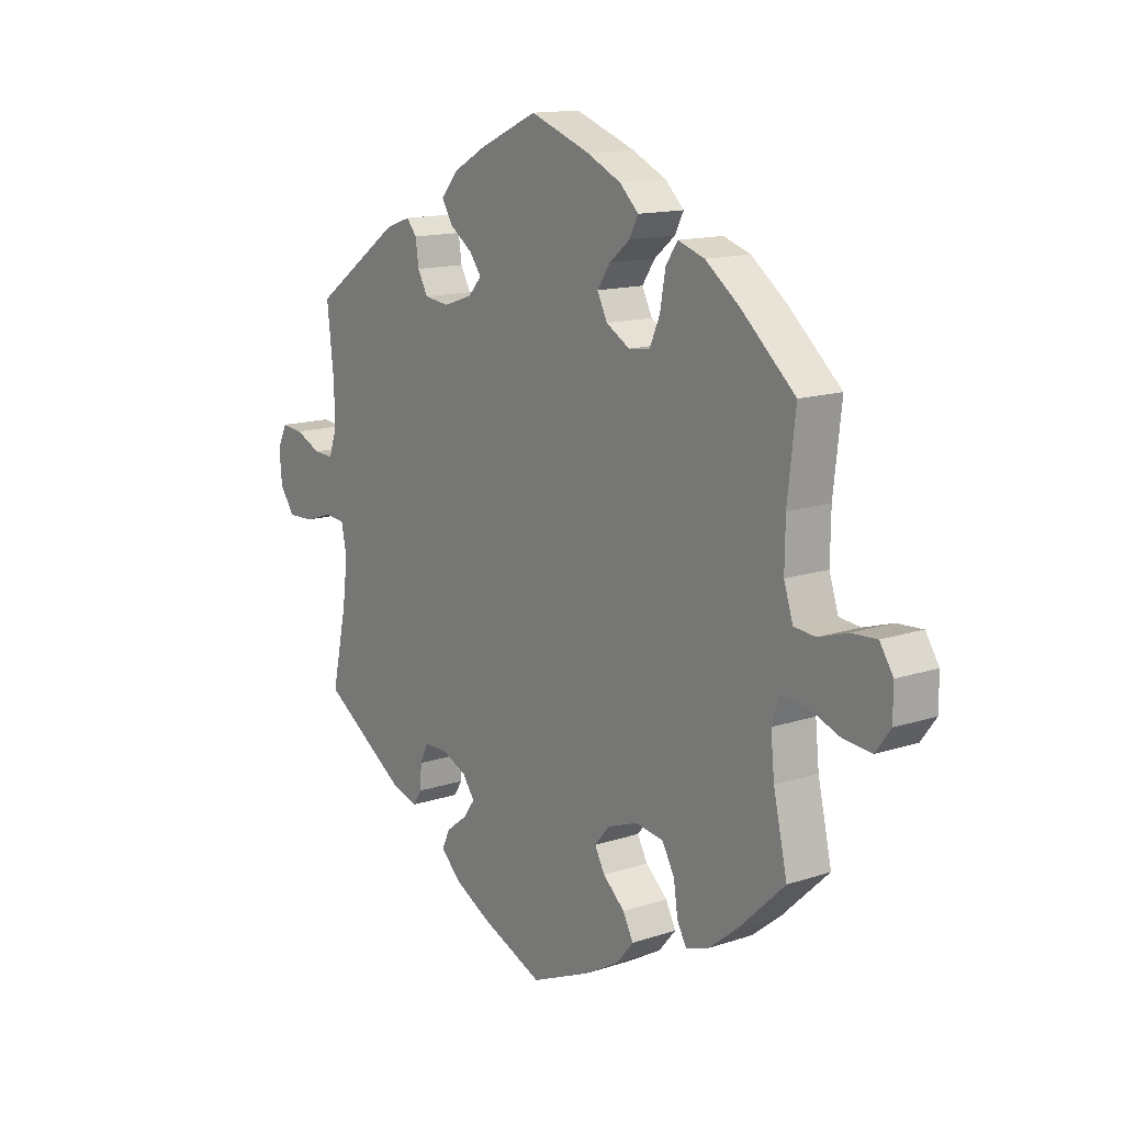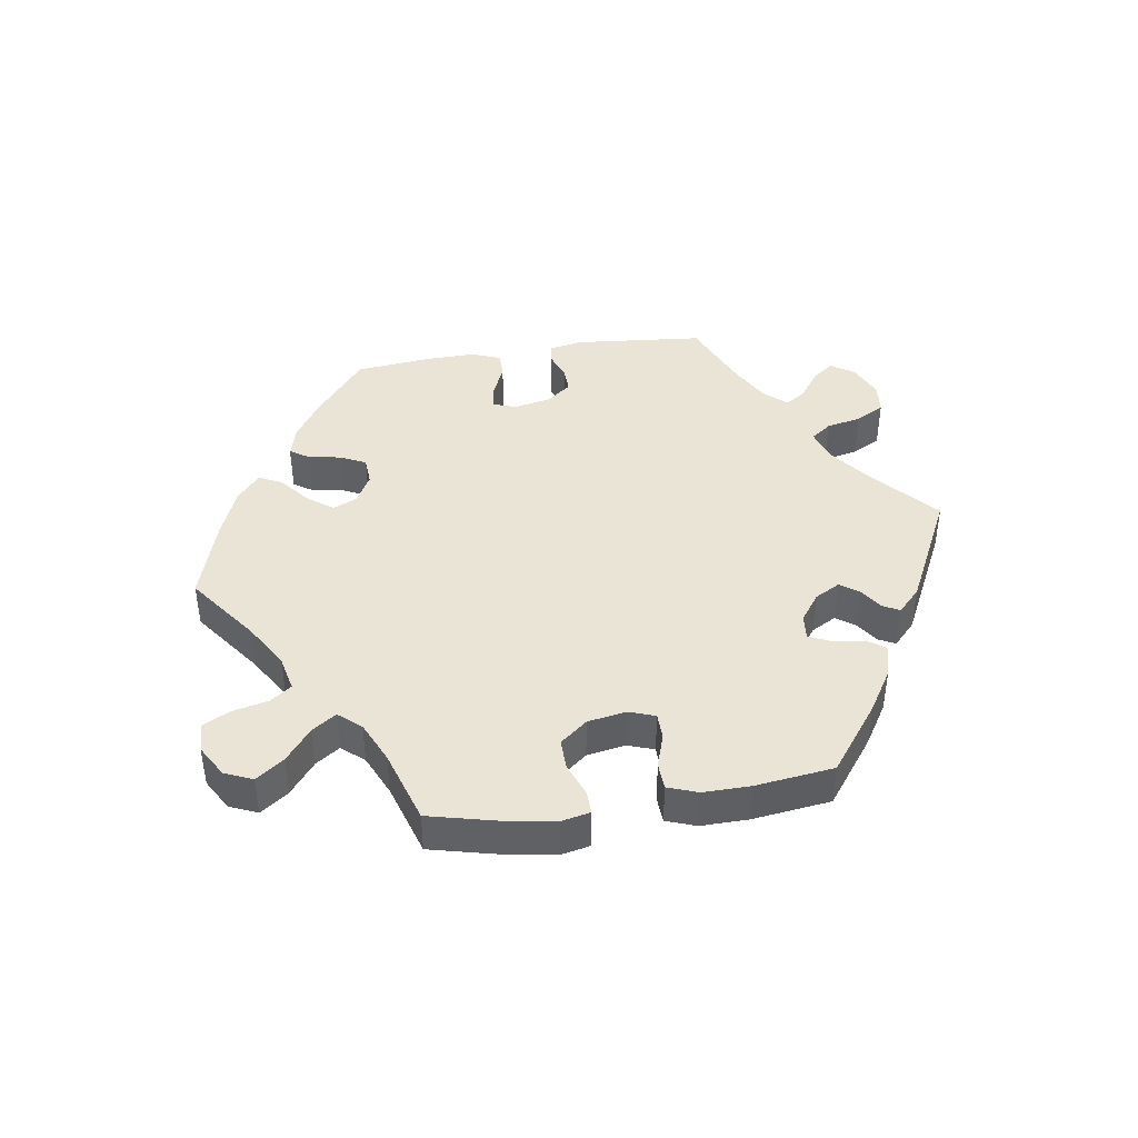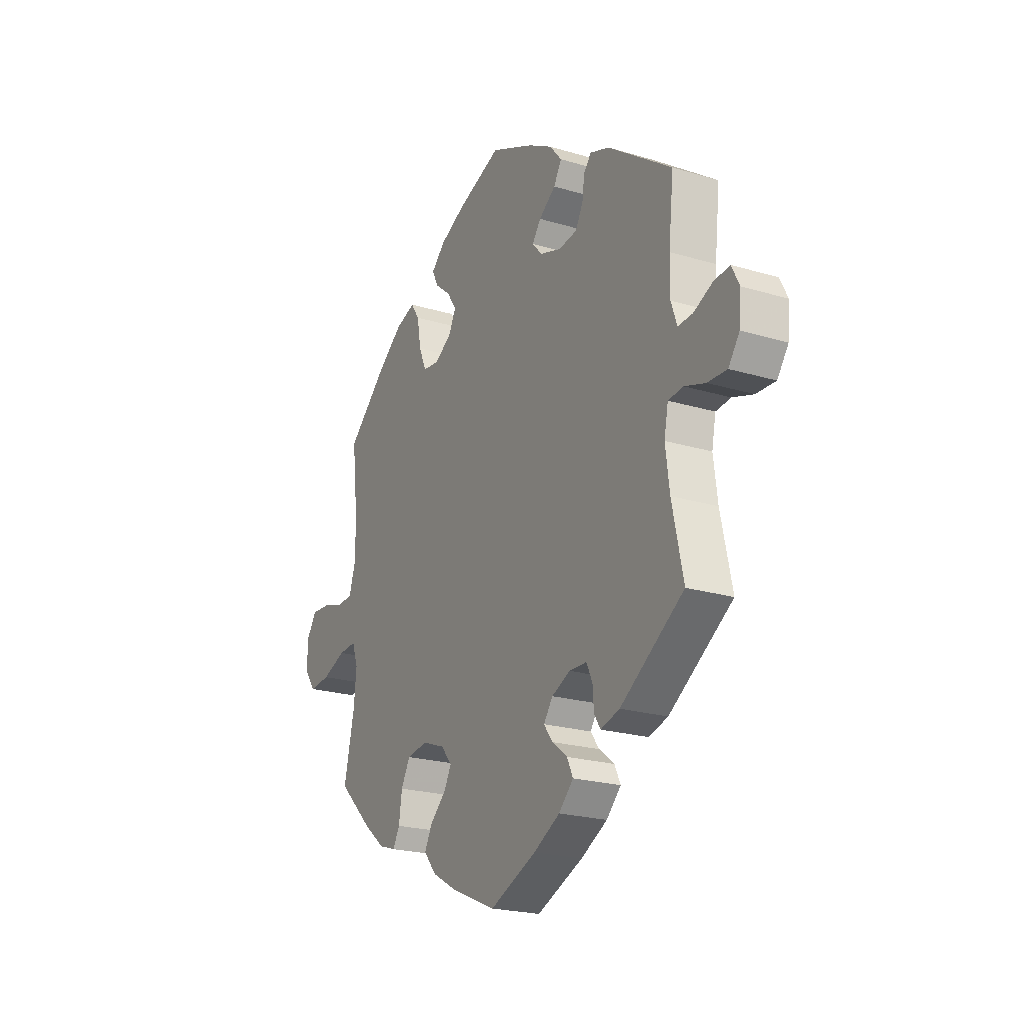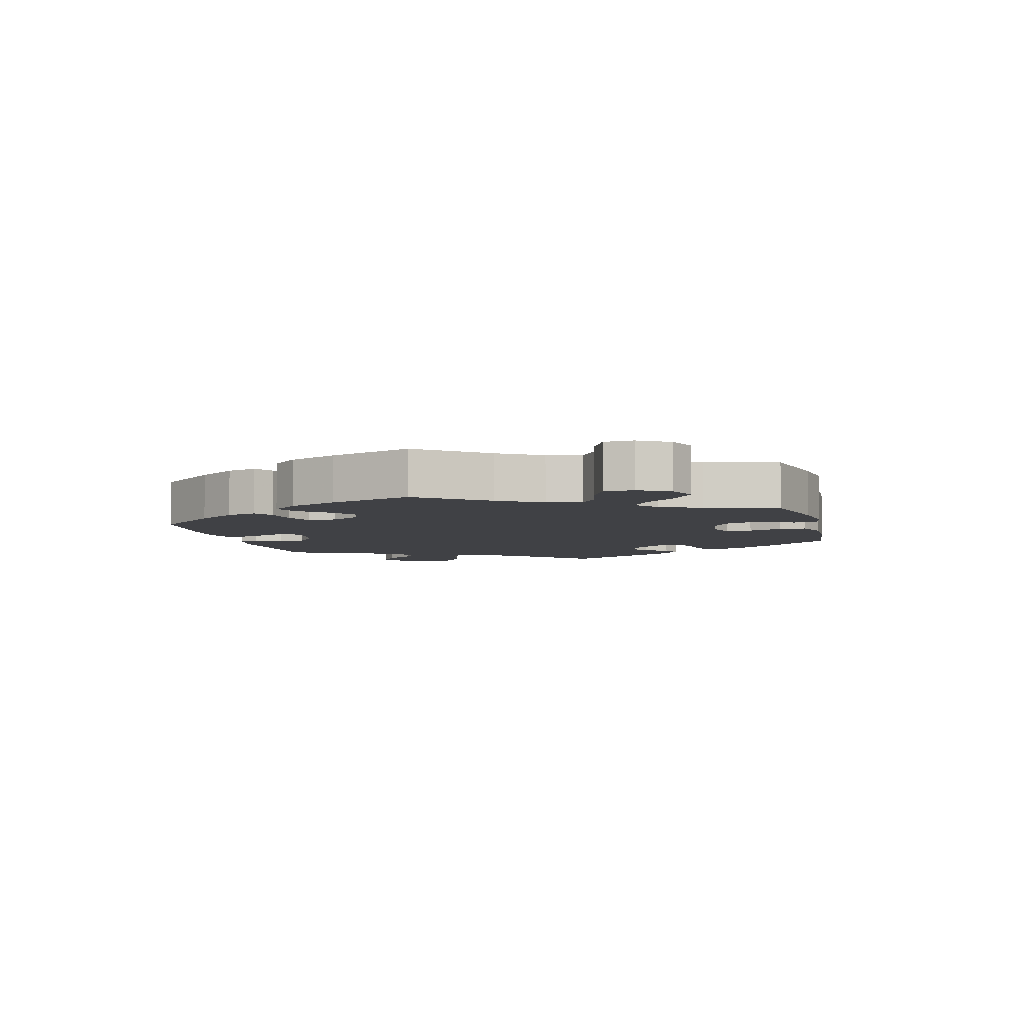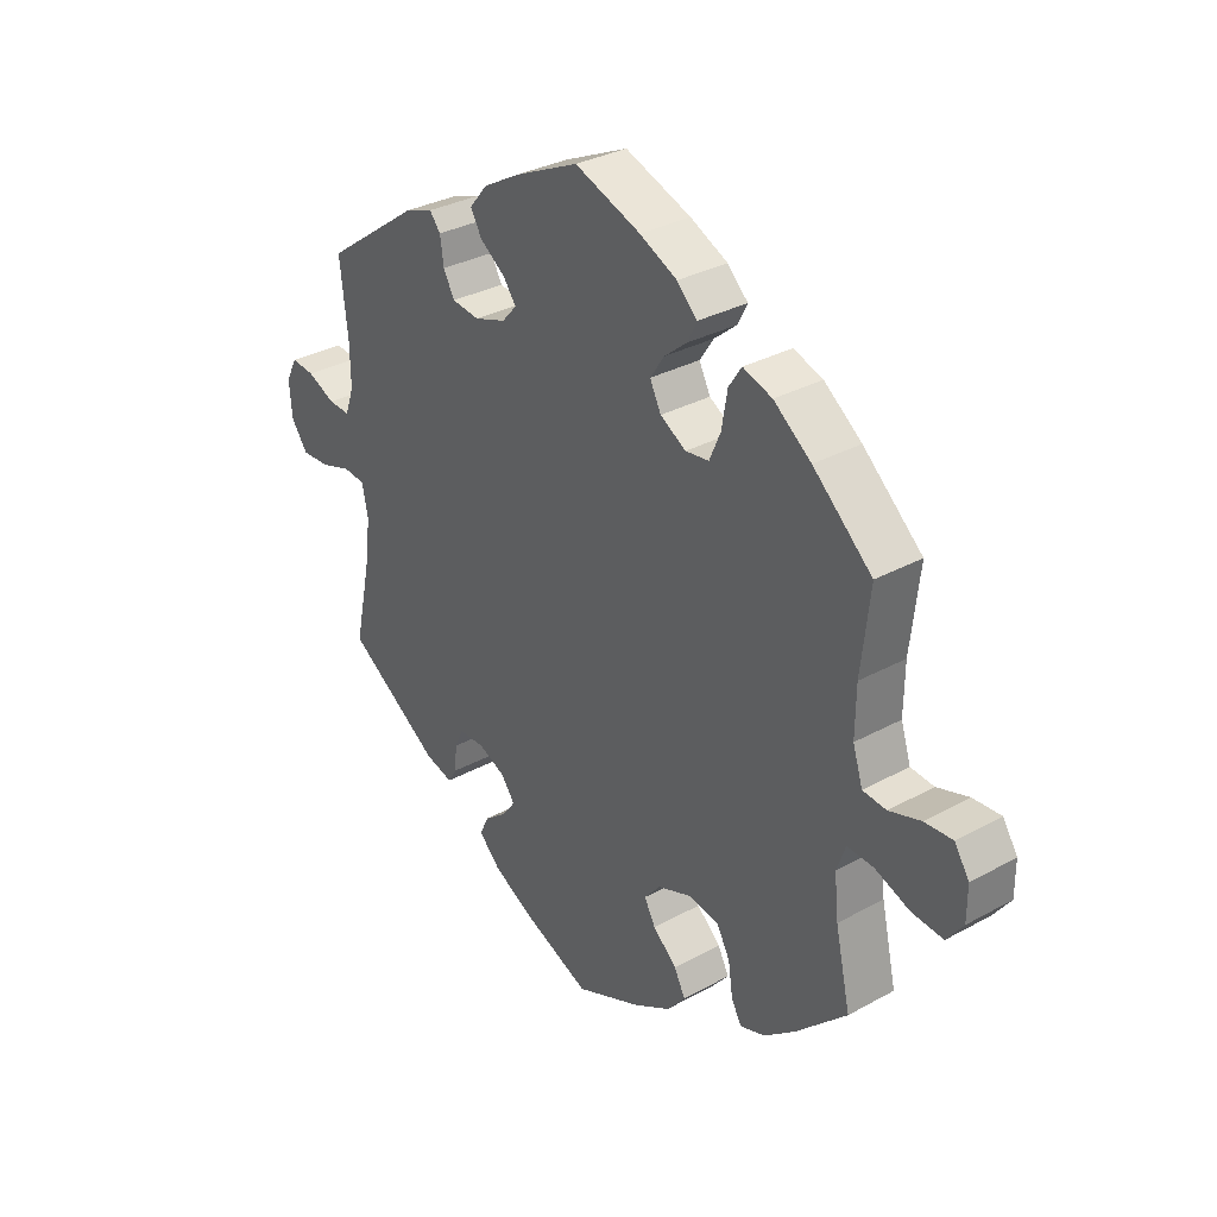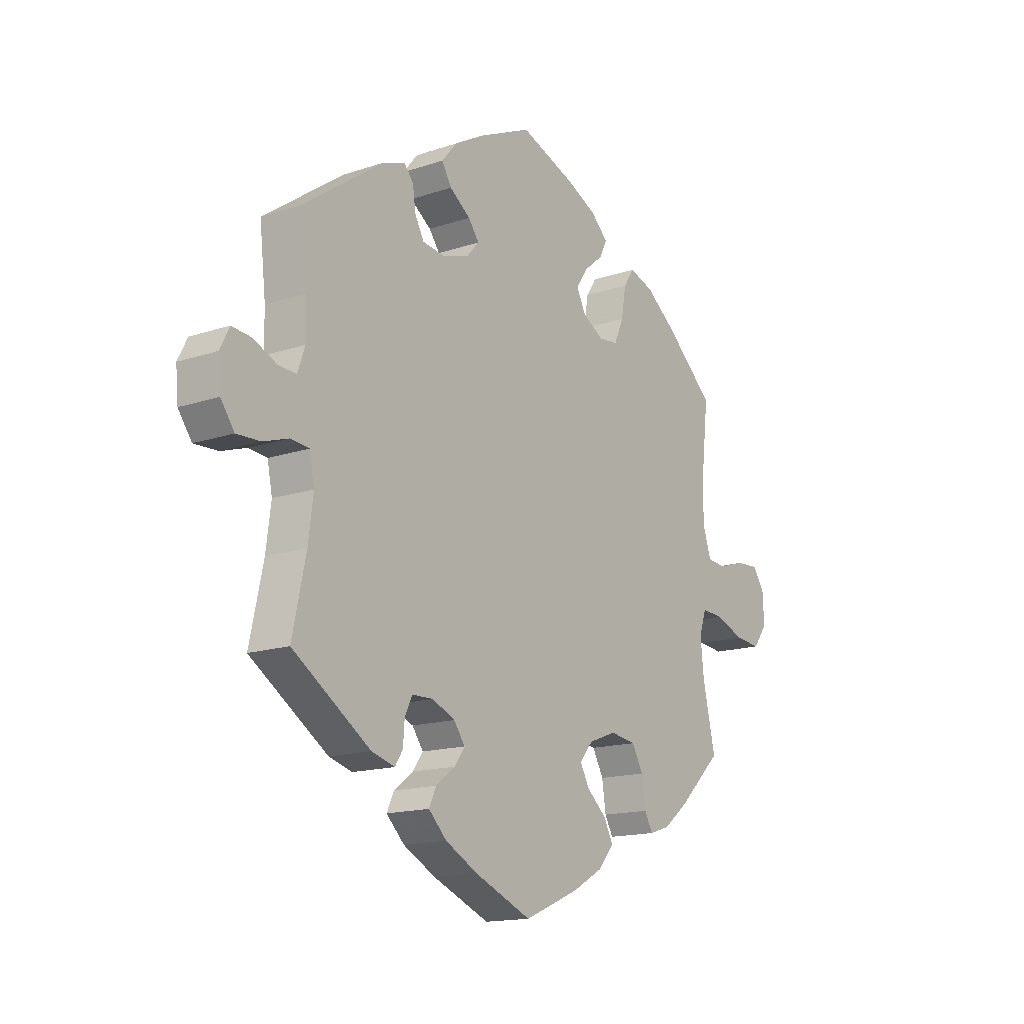
<metadata>
{"format":"obj","ext":"obj","renderer":"f3d","projection":"perspective","resolution":1024,"background":"white","views":[{"elev":13.8,"azim":53.4,"up":"+Z"},{"elev":42.7,"azim":141.2,"up":"+Y"},{"elev":-22.1,"azim":-117.7,"up":"+Z"},{"elev":-5.9,"azim":74.6,"up":"+Y"},{"elev":32.0,"azim":52.3,"up":"+Z"},{"elev":-15.3,"azim":-54.4,"up":"+Z"}]}
</metadata>
<code>
v 0.112 0.07 0.536
v 0.176 0.07 0.505
v 0.211 0.07 0.471
v 0.195 0.07 0.439
v 0.156 0.07 0.407
v 0.132 0.07 0.371
v 0.151 0.07 0.333
v 0.195 0.07 0.307
v 0.235 0.07 0.312
v 0.254 0.07 0.356
v 0.264 0.07 0.414
v 0.286 0.07 0.447
v 0.336 0.07 0.43
v 0.4 0.07 0.381
v 0.501 0.07 0.29
v 0.486 0.07 0.158
v 0.485 0.07 0.079
v 0.502 0.07 0.026
v 0.542 0.07 0.022
v 0.596 0.07 0.039
v 0.644 0.07 0.042
v 0.669 0.07 0.003
v 0.669 0.07 -0.053
v 0.641 0.07 -0.091
v 0.588 0.07 -0.086
v 0.528 0.07 -0.063
v 0.483 0.07 -0.06
v 0.468 0.07 -0.103
v 0.475 0.07 -0.172
v 0.501 0.07 -0.288
v 0.414 0.07 -0.371
v 0.36 0.07 -0.414
v 0.317 0.07 -0.428
v 0.3 0.07 -0.397
v 0.292 0.07 -0.343
v 0.269 0.07 -0.301
v 0.216 0.07 -0.293
v 0.159 0.07 -0.314
v 0.131 0.07 -0.347
v 0.15 0.07 -0.382
v 0.191 0.07 -0.419
v 0.21 0.07 -0.456
v 0.178 0.07 -0.494
v 0.114 0.07 -0.53
v 0.001 0.07 -0.578
v -0.117 0.07 -0.528
v -0.184 0.07 -0.492
v -0.221 0.07 -0.455
v -0.206 0.07 -0.423
v -0.167 0.07 -0.393
v -0.145 0.07 -0.363
v -0.168 0.07 -0.331
v -0.215 0.07 -0.31
v -0.259 0.07 -0.311
v -0.274 0.07 -0.343
v -0.277 0.07 -0.385
v -0.293 0.07 -0.41
v -0.341 0.07 -0.396
v -0.501 0.07 -0.289
v -0.473 0.07 -0.16
v -0.463 0.07 -0.082
v -0.473 0.07 -0.031
v -0.511 0.07 -0.027
v -0.563 0.07 -0.044
v -0.612 0.07 -0.046
v -0.64 0.07 -0.007
v -0.645 0.07 0.05
v -0.626 0.07 0.088
v -0.586 0.07 0.084
v -0.538 0.07 0.062
v -0.501 0.07 0.06
v -0.486 0.07 0.103
v -0.487 0.07 0.172
v -0.5 0.07 0.289
v -0.337 0.07 0.405
v -0.289 0.07 0.422
v -0.27 0.07 0.399
v -0.264 0.07 0.356
v -0.245 0.07 0.321
v -0.198 0.07 0.315
v -0.144 0.07 0.333
v -0.119 0.07 0.361
v -0.141 0.07 0.391
v -0.184 0.07 0.422
v -0.204 0.07 0.456
v -0.173 0.07 0.493
v -0.111 0.07 0.528
v -0.001 0.07 0.578
v 0.112 0 0.536
v 0.176 0 0.505
v 0.211 0 0.471
v 0.195 0 0.439
v 0.156 0 0.407
v 0.132 0 0.371
v 0.151 0 0.333
v 0.195 0 0.307
v 0.235 0 0.312
v 0.254 0 0.356
v 0.264 0 0.414
v 0.286 0 0.447
v 0.336 0 0.43
v 0.4 0 0.381
v 0.501 0 0.29
v 0.486 0 0.158
v 0.485 0 0.079
v 0.502 0 0.026
v 0.542 0 0.022
v 0.596 0 0.039
v 0.644 0 0.042
v 0.669 0 0.003
v 0.669 0 -0.053
v 0.641 0 -0.091
v 0.588 0 -0.086
v 0.528 0 -0.063
v 0.483 0 -0.06
v 0.468 0 -0.103
v 0.475 0 -0.172
v 0.501 0 -0.288
v 0.414 0 -0.371
v 0.36 0 -0.414
v 0.317 0 -0.428
v 0.3 0 -0.397
v 0.292 0 -0.343
v 0.269 0 -0.301
v 0.216 0 -0.293
v 0.159 0 -0.314
v 0.131 0 -0.347
v 0.15 0 -0.382
v 0.191 0 -0.419
v 0.21 0 -0.456
v 0.178 0 -0.494
v 0.114 0 -0.53
v 0.001 0 -0.578
v -0.117 0 -0.528
v -0.184 0 -0.492
v -0.221 0 -0.455
v -0.206 0 -0.423
v -0.167 0 -0.393
v -0.145 0 -0.363
v -0.168 0 -0.331
v -0.215 0 -0.31
v -0.259 0 -0.311
v -0.274 0 -0.343
v -0.277 0 -0.385
v -0.293 0 -0.41
v -0.341 0 -0.396
v -0.501 0 -0.289
v -0.473 0 -0.16
v -0.463 0 -0.082
v -0.473 0 -0.031
v -0.511 0 -0.027
v -0.563 0 -0.044
v -0.612 0 -0.046
v -0.64 0 -0.007
v -0.645 0 0.05
v -0.626 0 0.088
v -0.586 0 0.084
v -0.538 0 0.062
v -0.501 0 0.06
v -0.486 0 0.103
v -0.487 0 0.172
v -0.5 0 0.289
v -0.337 0 0.405
v -0.289 0 0.422
v -0.27 0 0.399
v -0.264 0 0.356
v -0.245 0 0.321
v -0.198 0 0.315
v -0.144 0 0.333
v -0.119 0 0.361
v -0.141 0 0.391
v -0.184 0 0.422
v -0.204 0 0.456
v -0.173 0 0.493
v -0.111 0 0.528
v -0.001 0 0.578
f 83 84 85 86
f 82 83 86 87
f 75 76 77 78
f 73 74 75 78
f 72 73 78 79
f 71 72 79 80
f 67 68 69 70
f 67 70 71
f 66 67 71
f 63 64 65 66
f 62 63 66 71
f 57 58 59 60
f 55 56 57 60
f 54 55 60 61
f 53 54 61 62
f 47 48 49 50
f 47 50 51
f 46 47 51
f 45 46 51
f 44 45 51
f 43 44 51 52
f 40 41 42 43
f 39 40 43 52
f 32 33 34 35
f 32 35 36
f 29 30 31 32
f 28 29 32 36
f 27 28 36 37
f 23 24 25 26
f 23 26 27
f 22 23 27
f 19 20 21 22
f 18 19 22 27
f 17 18 27 37
f 13 14 15 16
f 10 11 12 13
f 9 10 13 16
f 8 9 16 17
f 2 3 4 5
f 2 5 6
f 1 2 6
f 82 87 88 1
f 62 71 80 81
f 52 53 62 81
f 38 39 52 81
f 7 8 17 37
f 6 7 37 38
f 38 81 82
f 1 6 38 82
f 174 173 172 171
f 175 174 171 170
f 166 165 164 163
f 166 163 162 161
f 167 166 161 160
f 168 167 160 159
f 158 157 156 155
f 159 158 155
f 159 155 154
f 154 153 152 151
f 159 154 151 150
f 148 147 146 145
f 148 145 144 143
f 149 148 143 142
f 150 149 142 141
f 138 137 136 135
f 139 138 135
f 139 135 134
f 139 134 133
f 139 133 132
f 140 139 132 131
f 131 130 129 128
f 140 131 128 127
f 123 122 121 120
f 124 123 120
f 120 119 118 117
f 124 120 117 116
f 125 124 116 115
f 114 113 112 111
f 115 114 111
f 115 111 110
f 110 109 108 107
f 115 110 107 106
f 125 115 106 105
f 104 103 102 101
f 101 100 99 98
f 104 101 98 97
f 105 104 97 96
f 93 92 91 90
f 94 93 90
f 94 90 89
f 89 176 175 170
f 169 168 159 150
f 169 150 141 140
f 169 140 127 126
f 125 105 96 95
f 126 125 95 94
f 170 169 126
f 170 126 94 89
f 1 89 90 2
f 2 90 91 3
f 3 91 92 4
f 4 92 93 5
f 5 93 94 6
f 6 94 95 7
f 7 95 96 8
f 8 96 97 9
f 9 97 98 10
f 10 98 99 11
f 11 99 100 12
f 12 100 101 13
f 13 101 102 14
f 14 102 103 15
f 15 103 104 16
f 16 104 105 17
f 17 105 106 18
f 18 106 107 19
f 19 107 108 20
f 20 108 109 21
f 21 109 110 22
f 22 110 111 23
f 23 111 112 24
f 24 112 113 25
f 25 113 114 26
f 26 114 115 27
f 27 115 116 28
f 28 116 117 29
f 29 117 118 30
f 30 118 119 31
f 31 119 120 32
f 32 120 121 33
f 33 121 122 34
f 34 122 123 35
f 35 123 124 36
f 36 124 125 37
f 37 125 126 38
f 38 126 127 39
f 39 127 128 40
f 40 128 129 41
f 41 129 130 42
f 42 130 131 43
f 43 131 132 44
f 44 132 133 45
f 45 133 134 46
f 46 134 135 47
f 47 135 136 48
f 48 136 137 49
f 49 137 138 50
f 50 138 139 51
f 51 139 140 52
f 52 140 141 53
f 53 141 142 54
f 54 142 143 55
f 55 143 144 56
f 56 144 145 57
f 57 145 146 58
f 58 146 147 59
f 59 147 148 60
f 60 148 149 61
f 61 149 150 62
f 62 150 151 63
f 63 151 152 64
f 64 152 153 65
f 65 153 154 66
f 66 154 155 67
f 67 155 156 68
f 68 156 157 69
f 69 157 158 70
f 70 158 159 71
f 71 159 160 72
f 72 160 161 73
f 73 161 162 74
f 74 162 163 75
f 75 163 164 76
f 76 164 165 77
f 77 165 166 78
f 78 166 167 79
f 79 167 168 80
f 80 168 169 81
f 81 169 170 82
f 82 170 171 83
f 83 171 172 84
f 84 172 173 85
f 85 173 174 86
f 86 174 175 87
f 87 175 176 88
f 88 176 89 1

</code>
